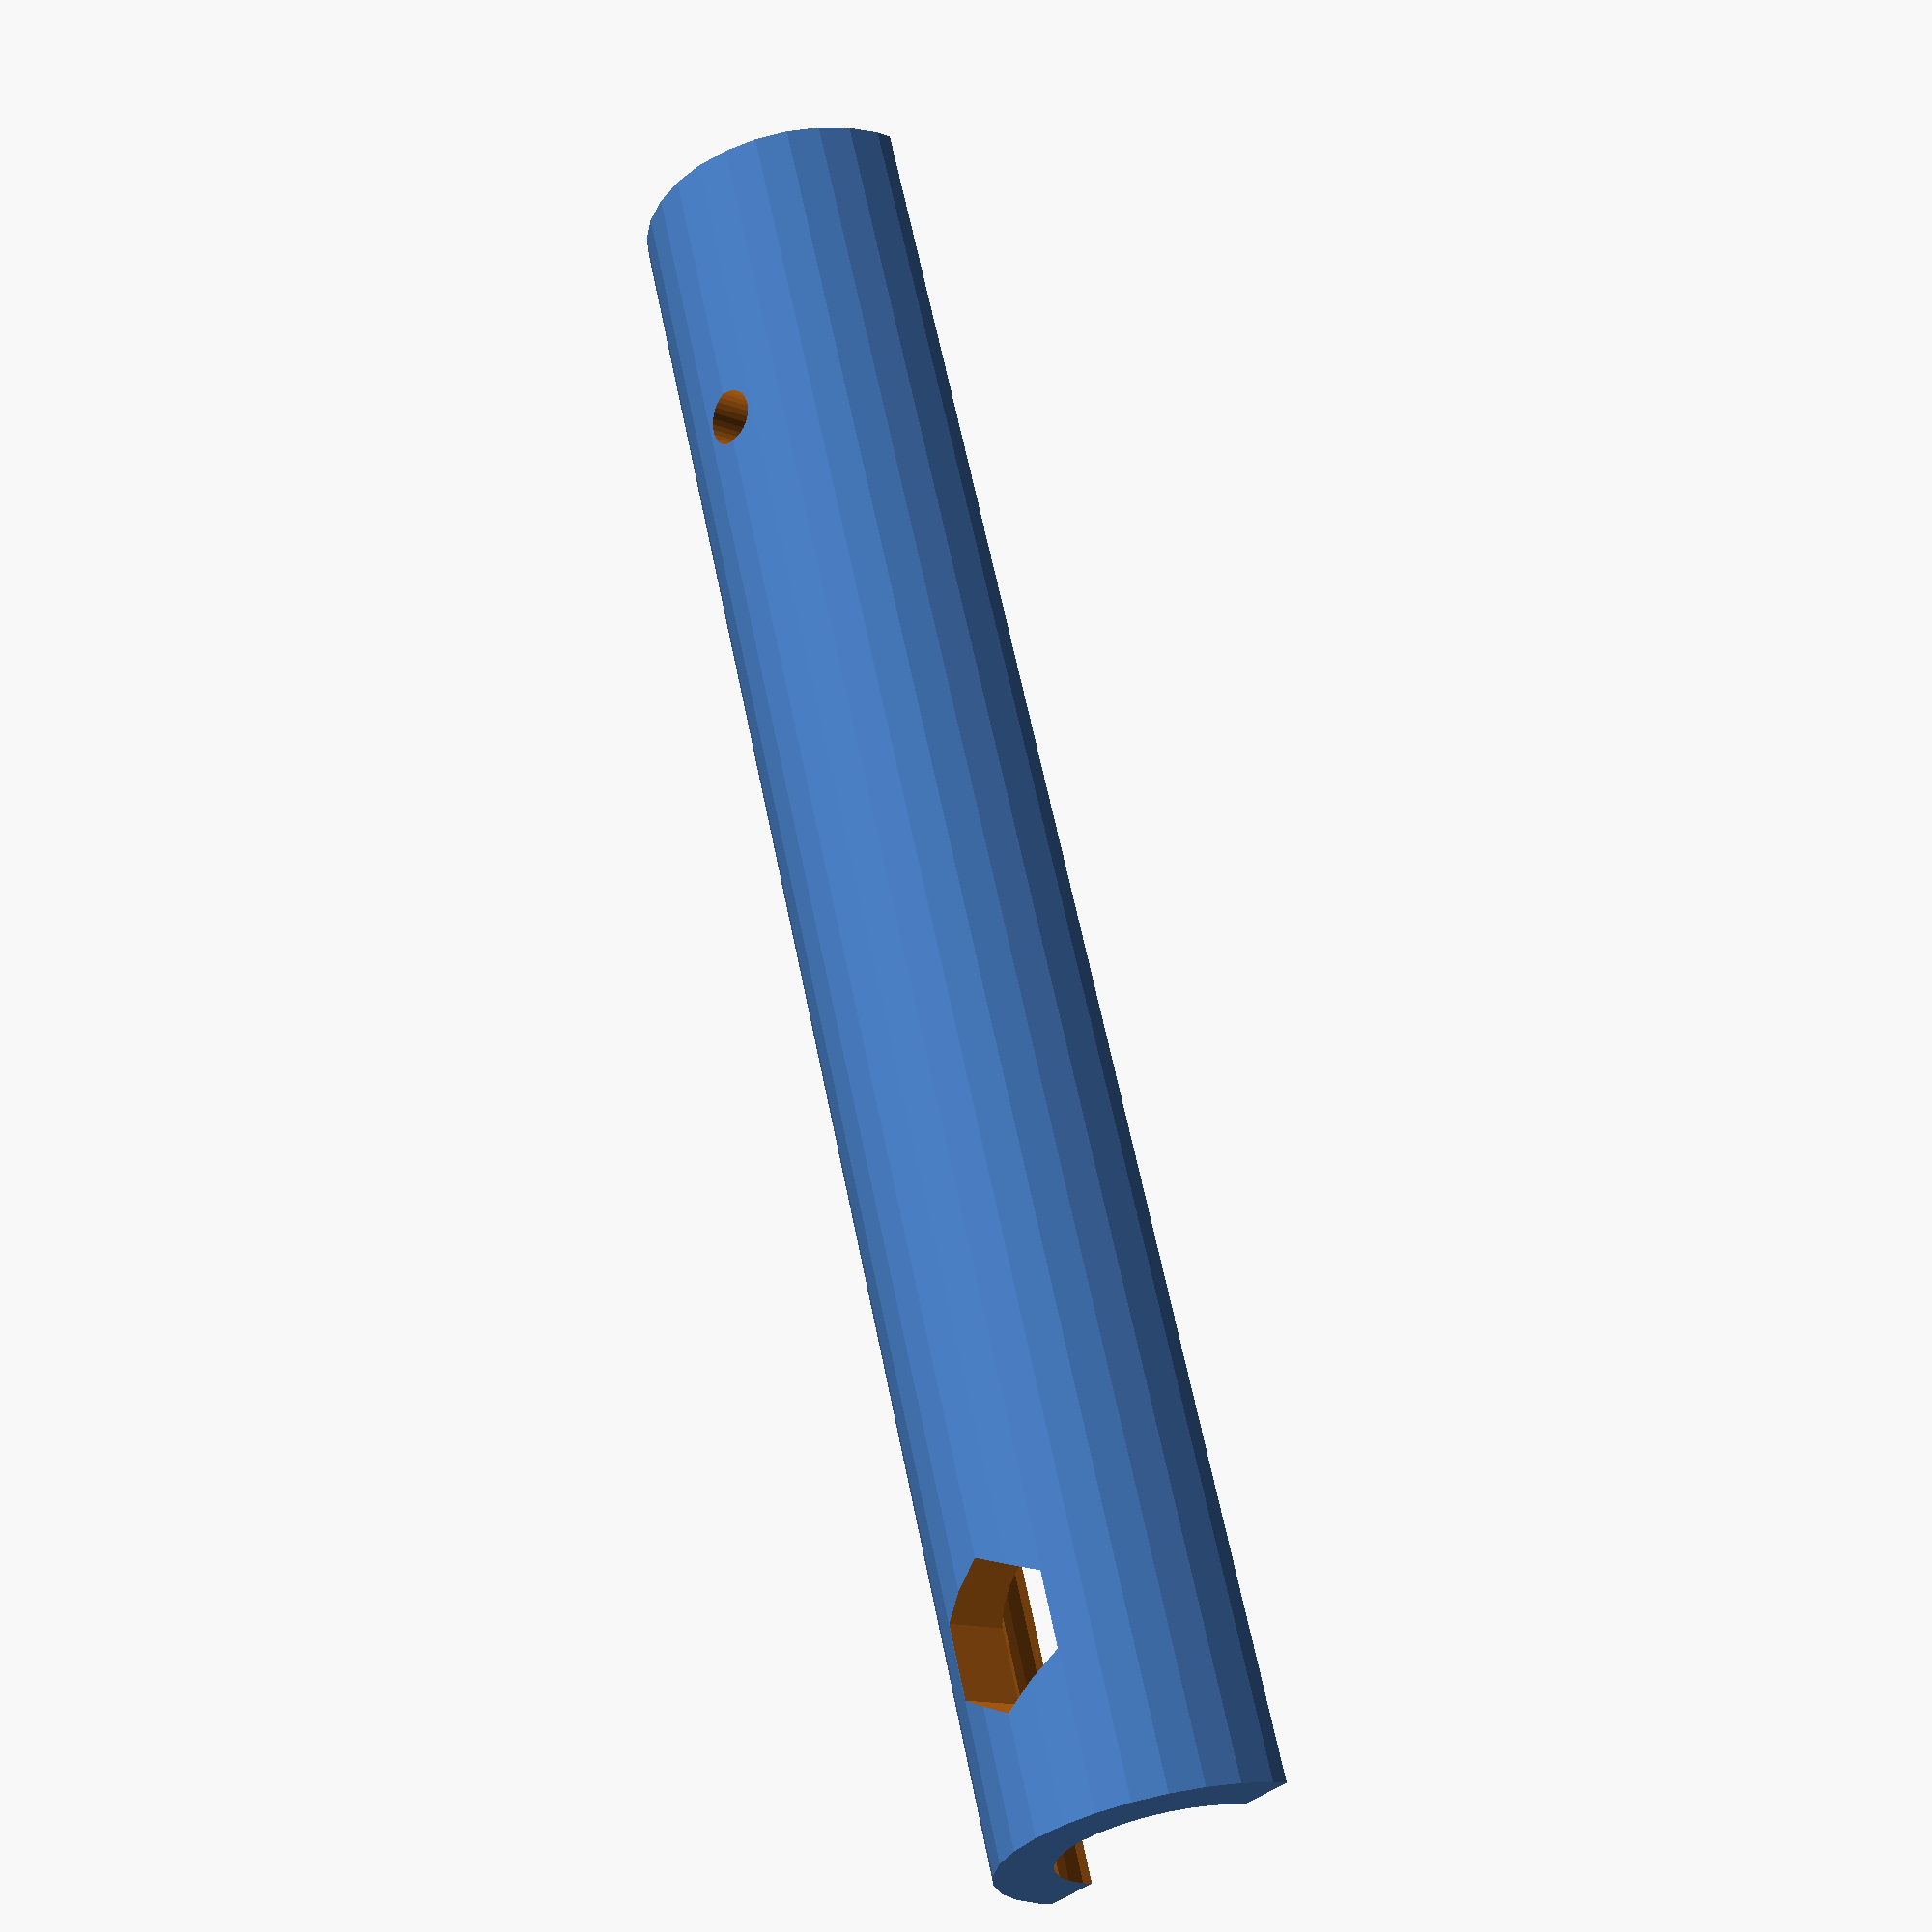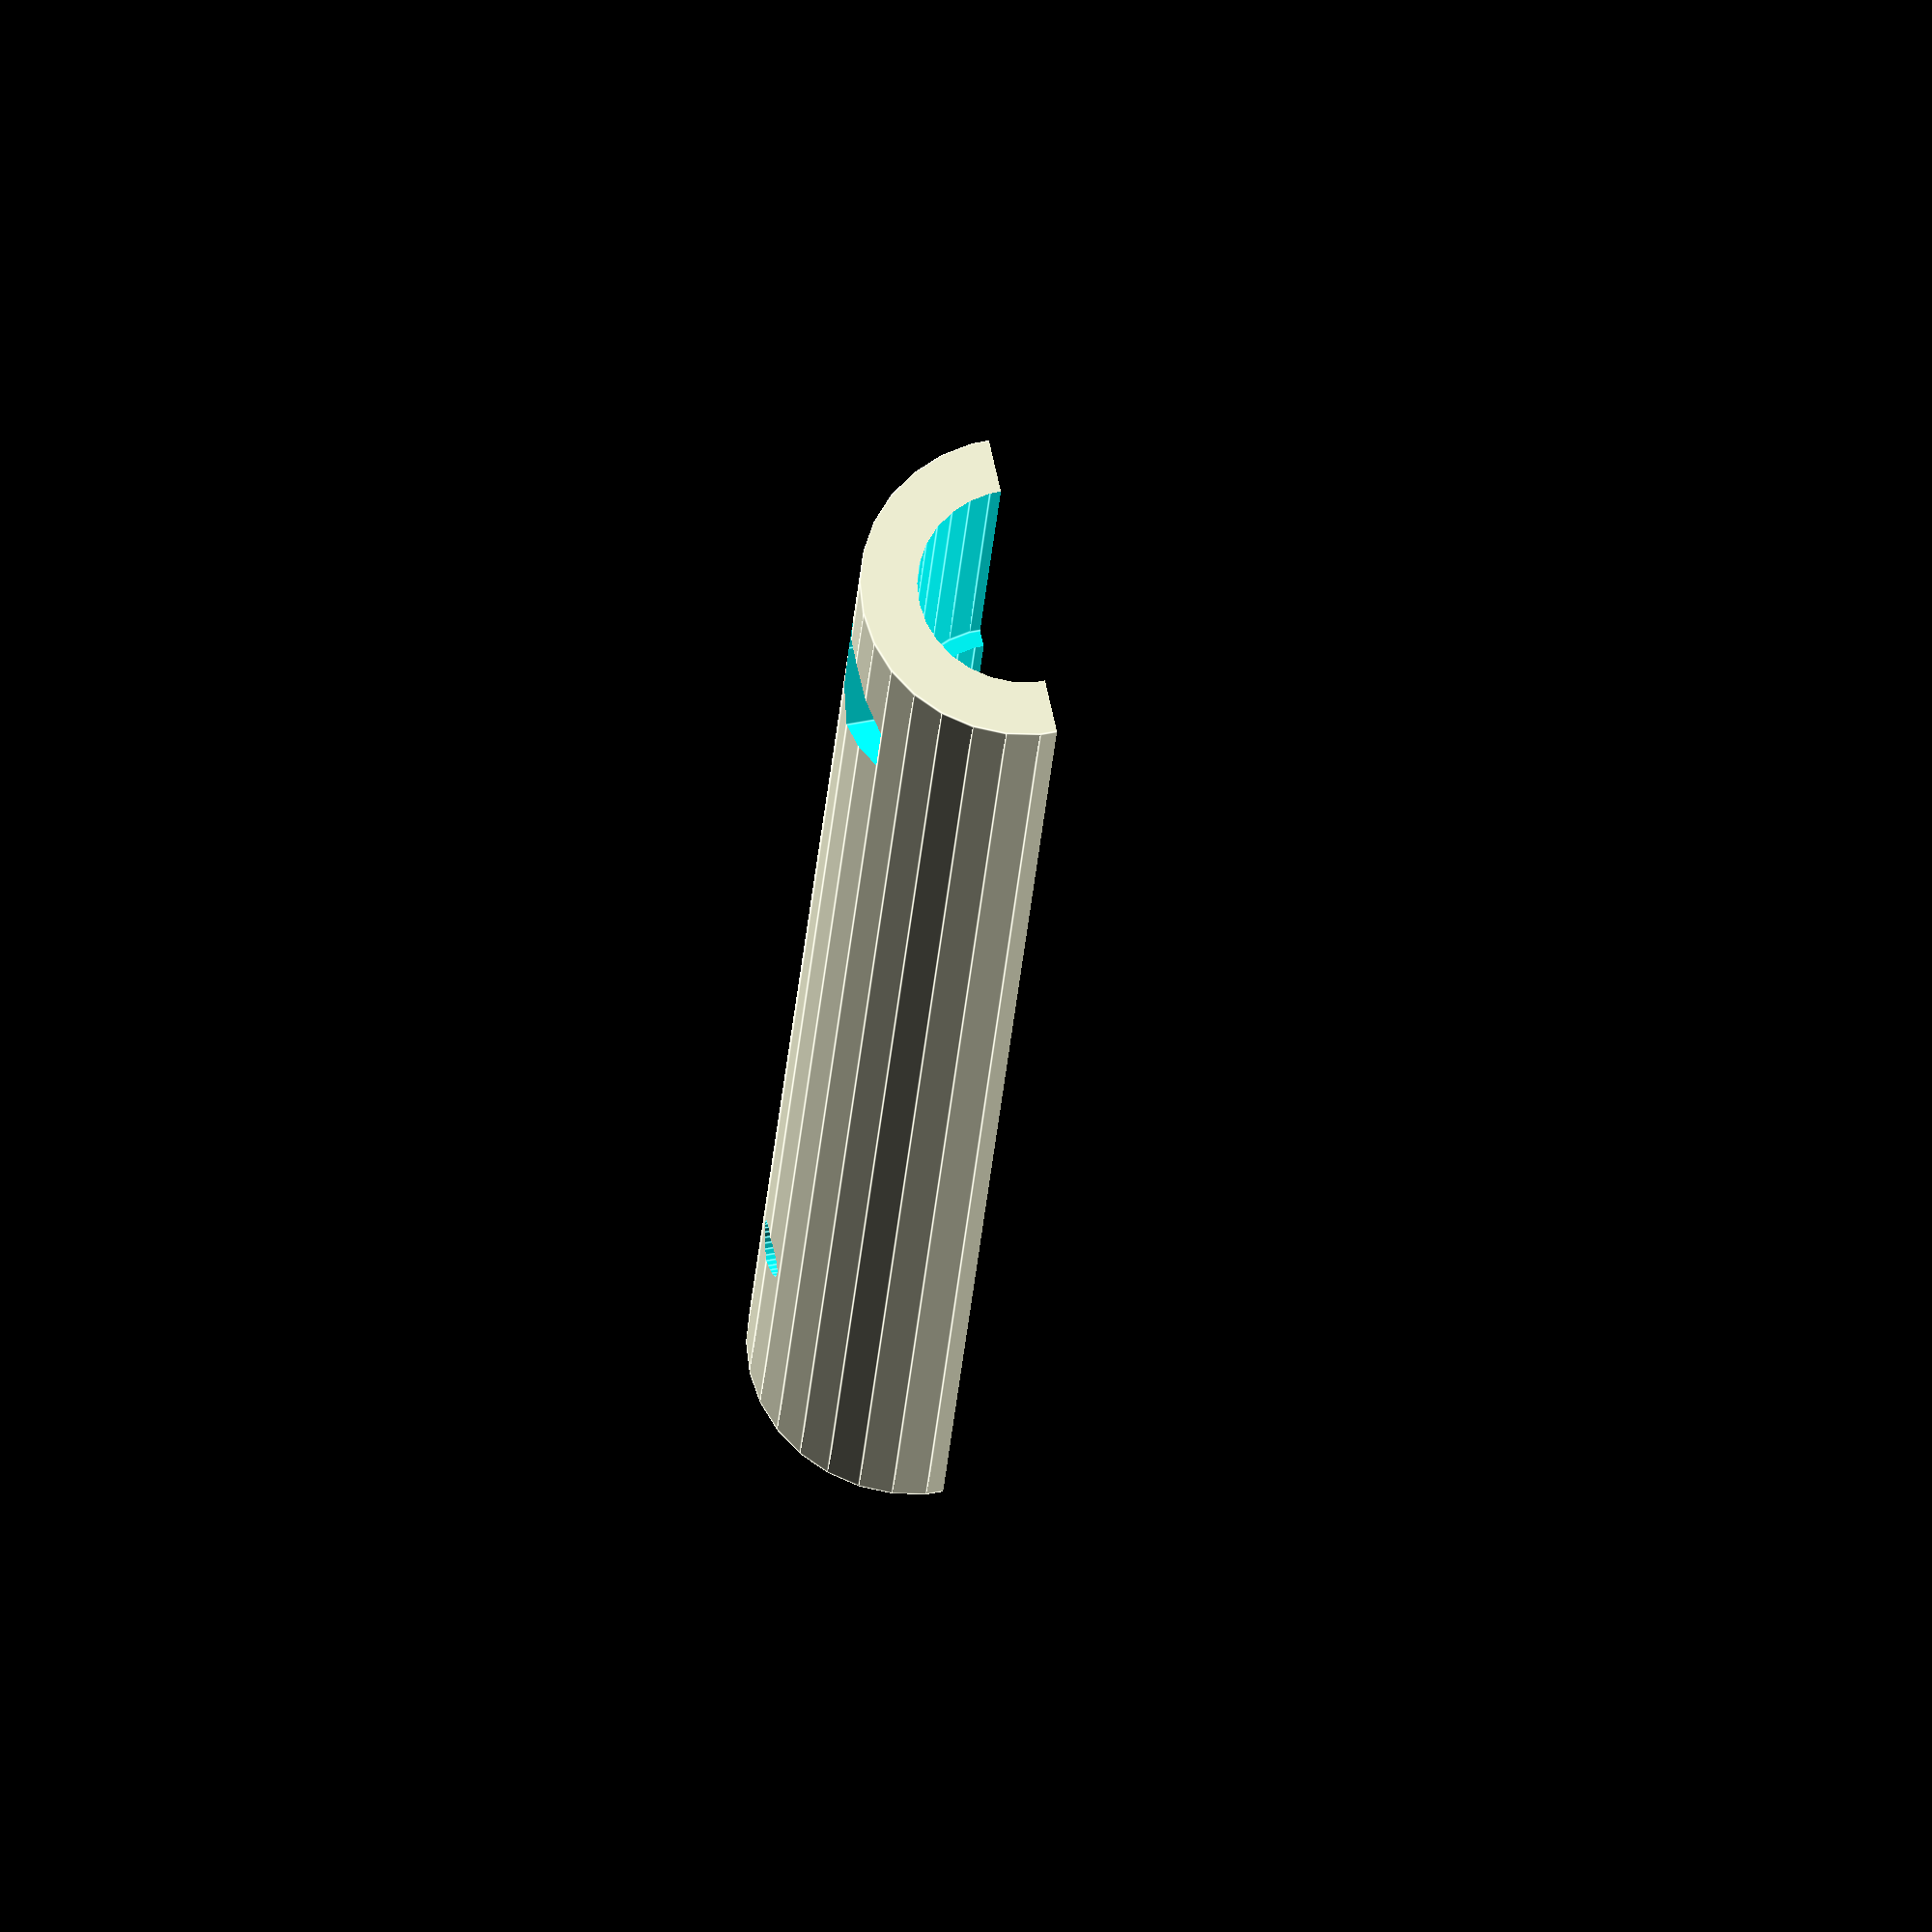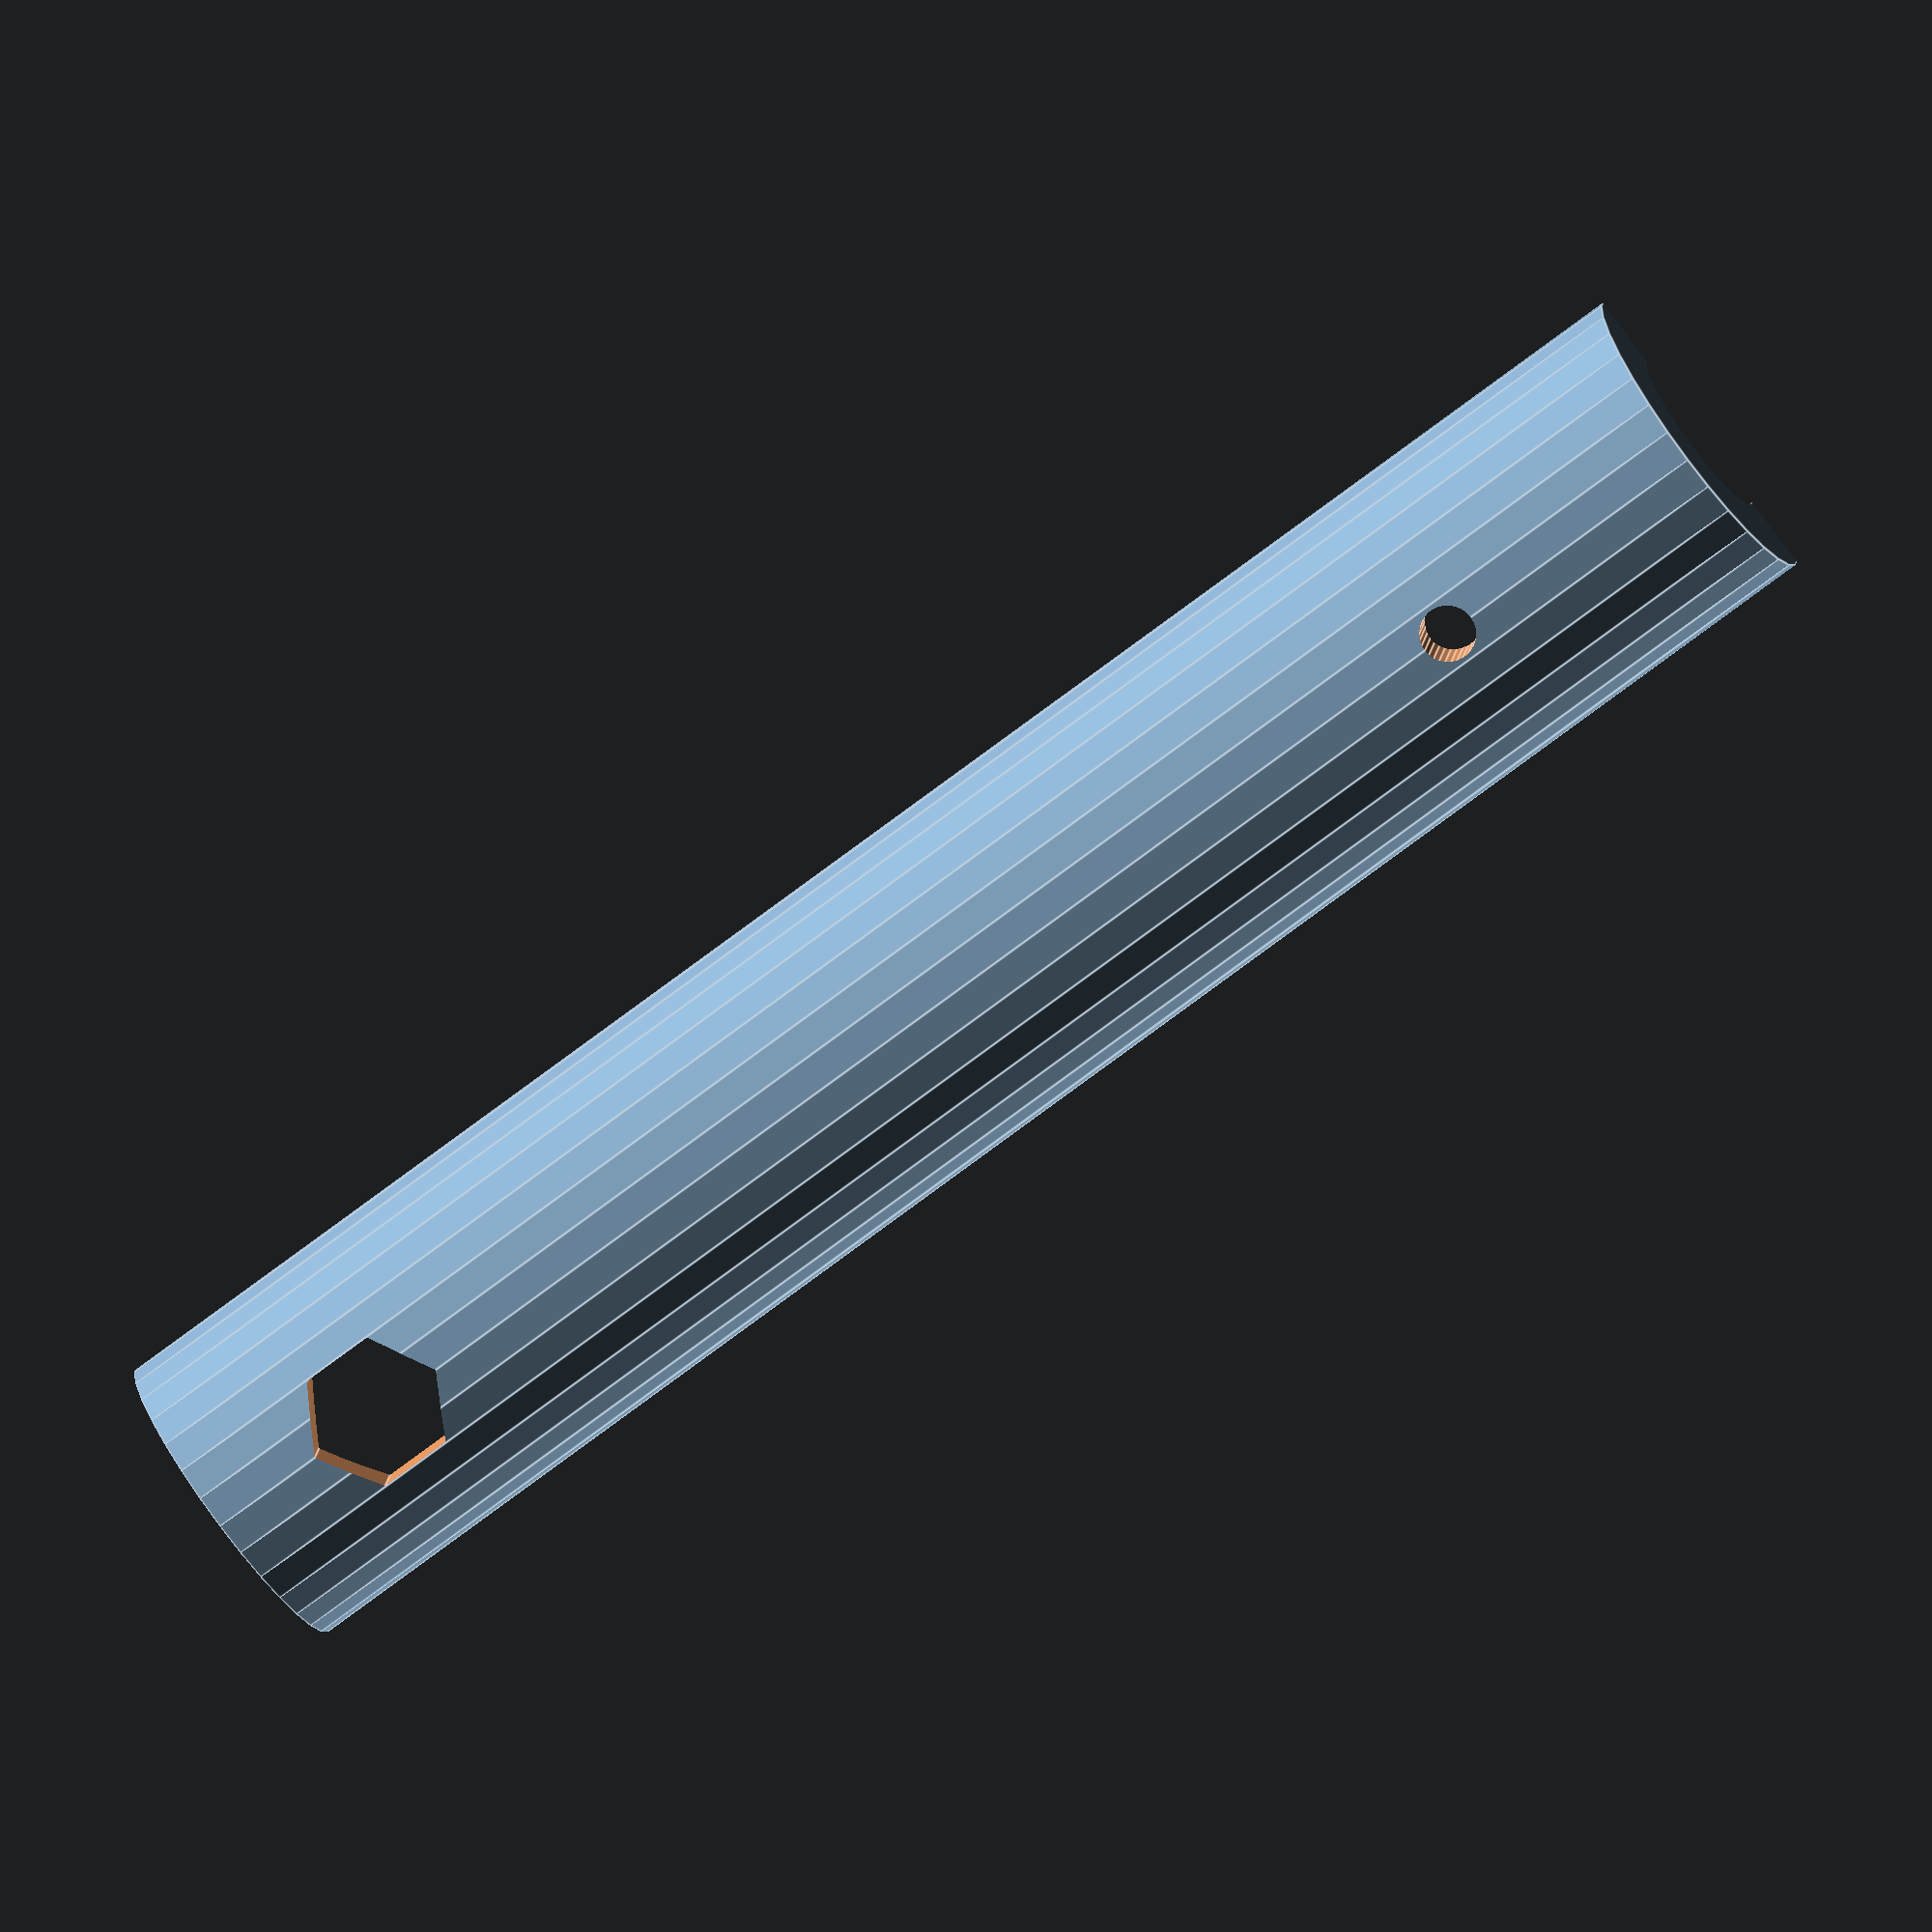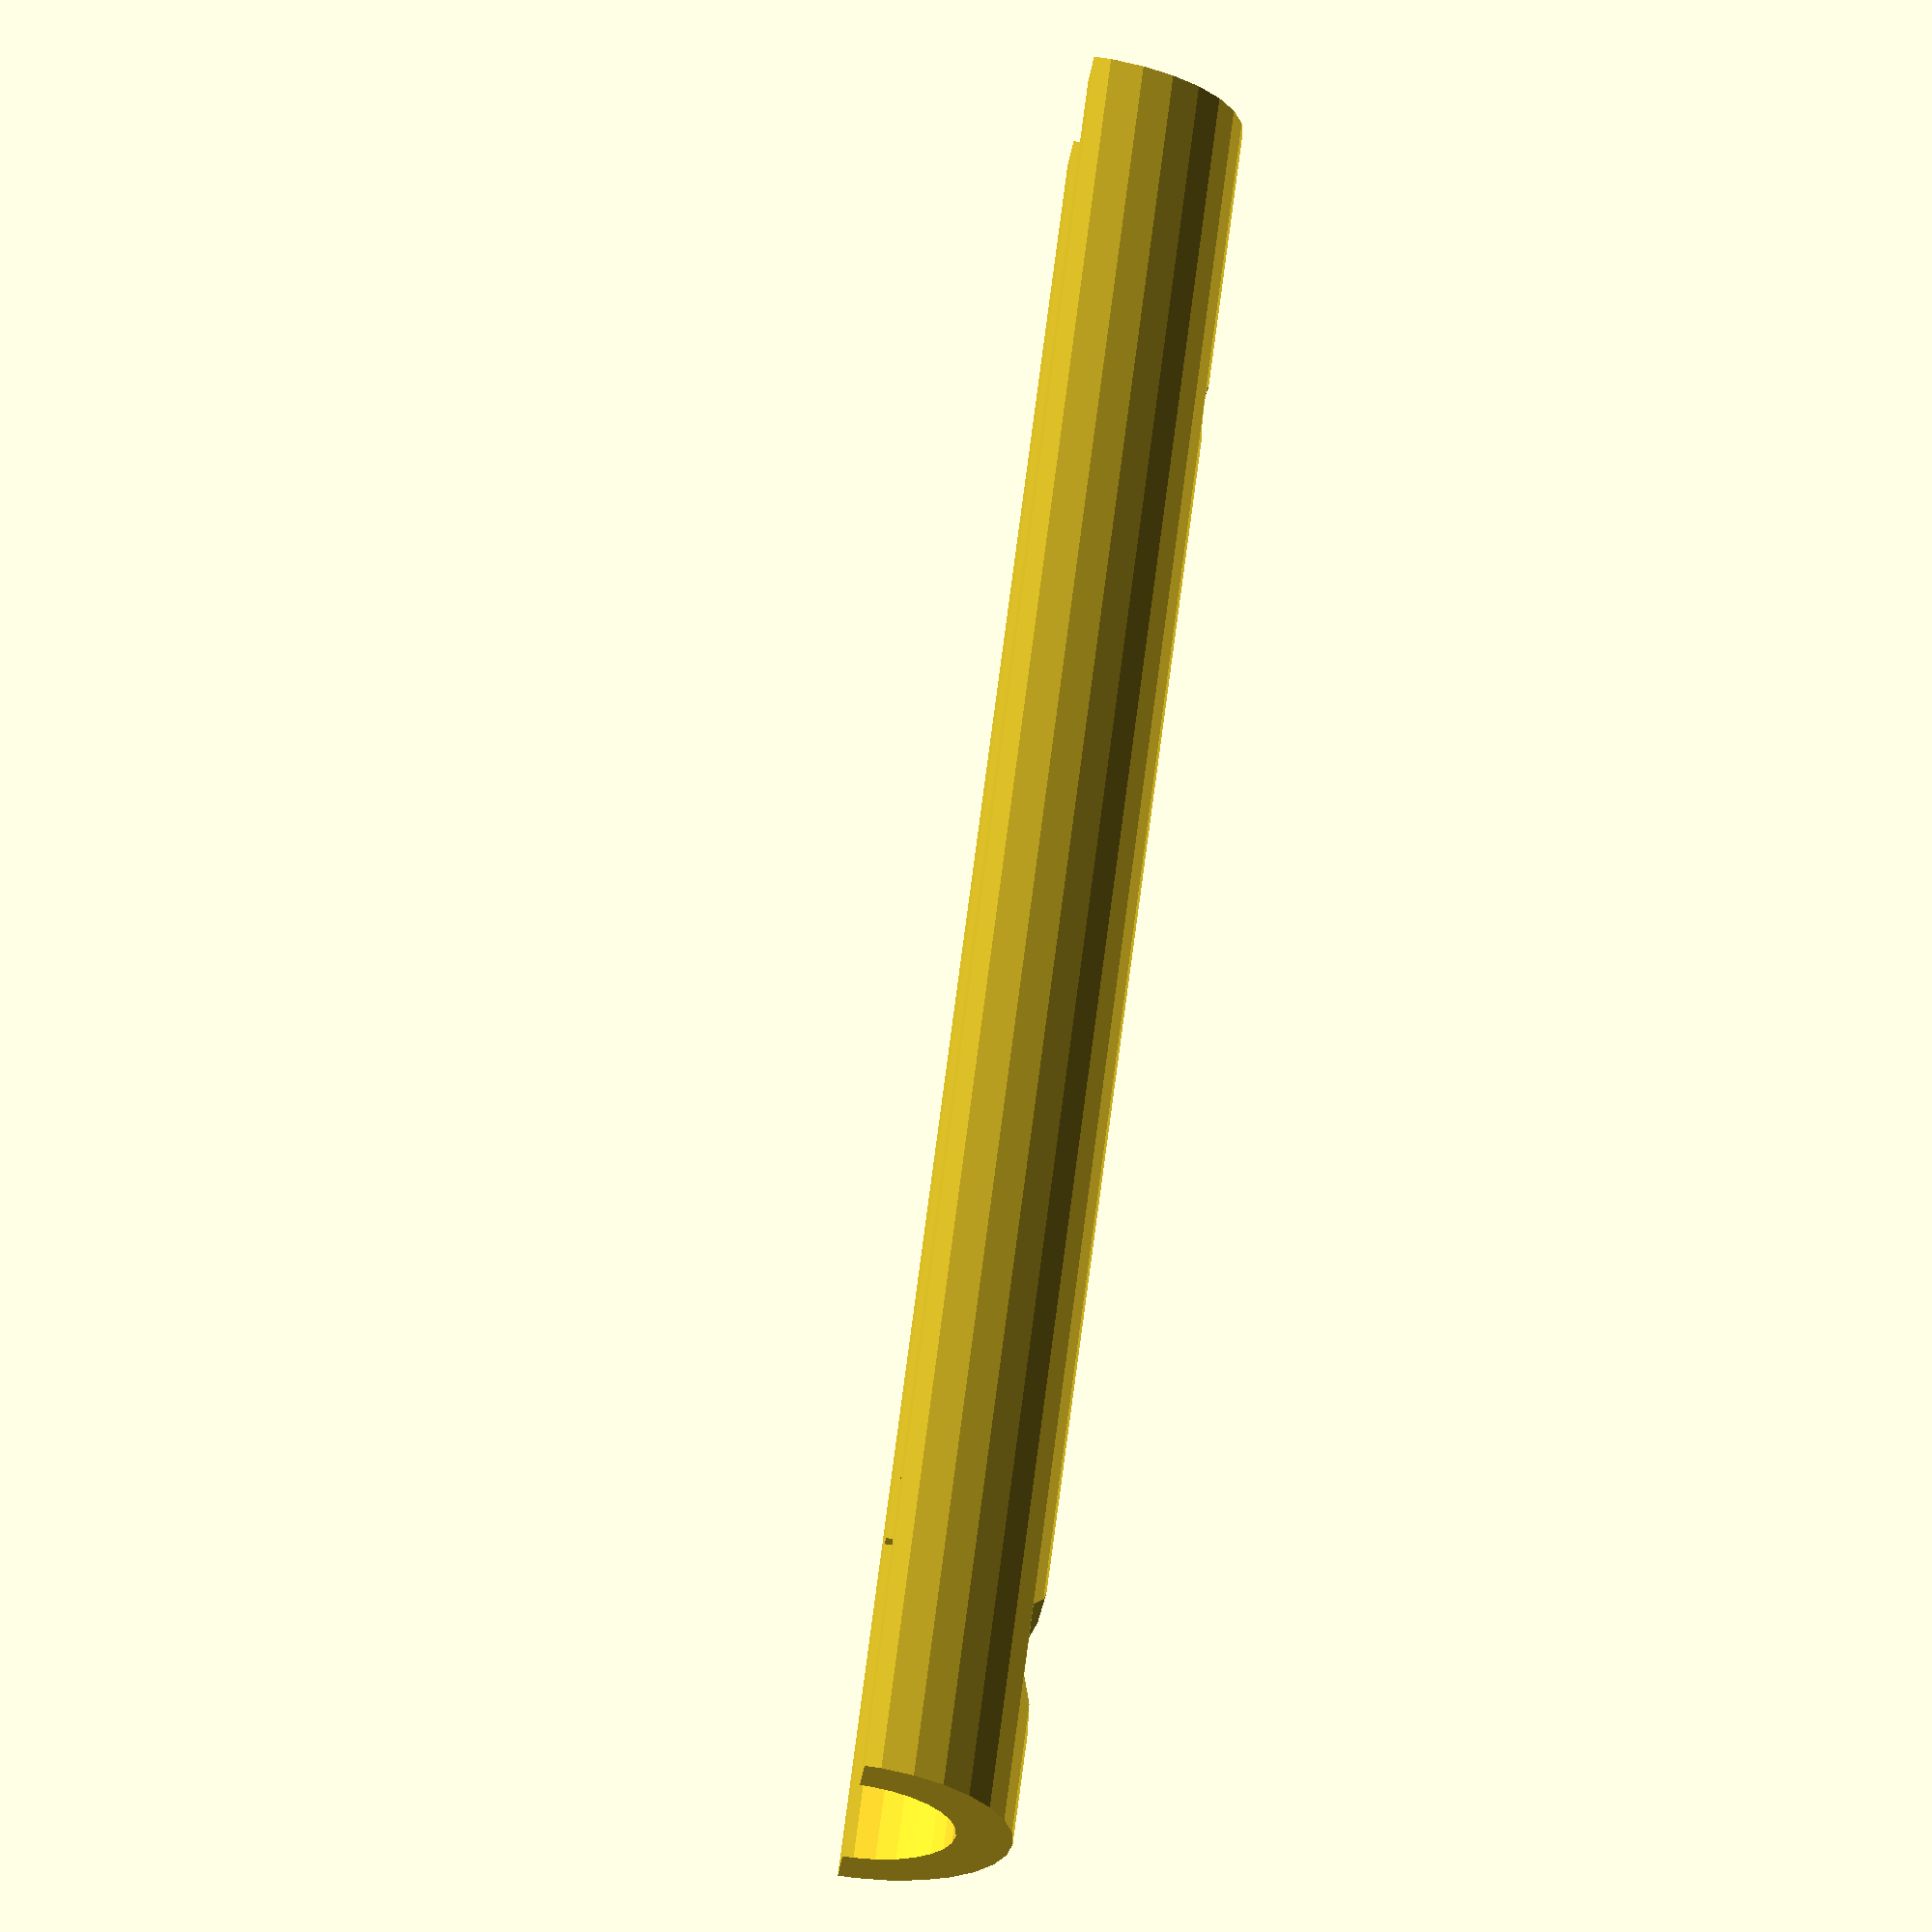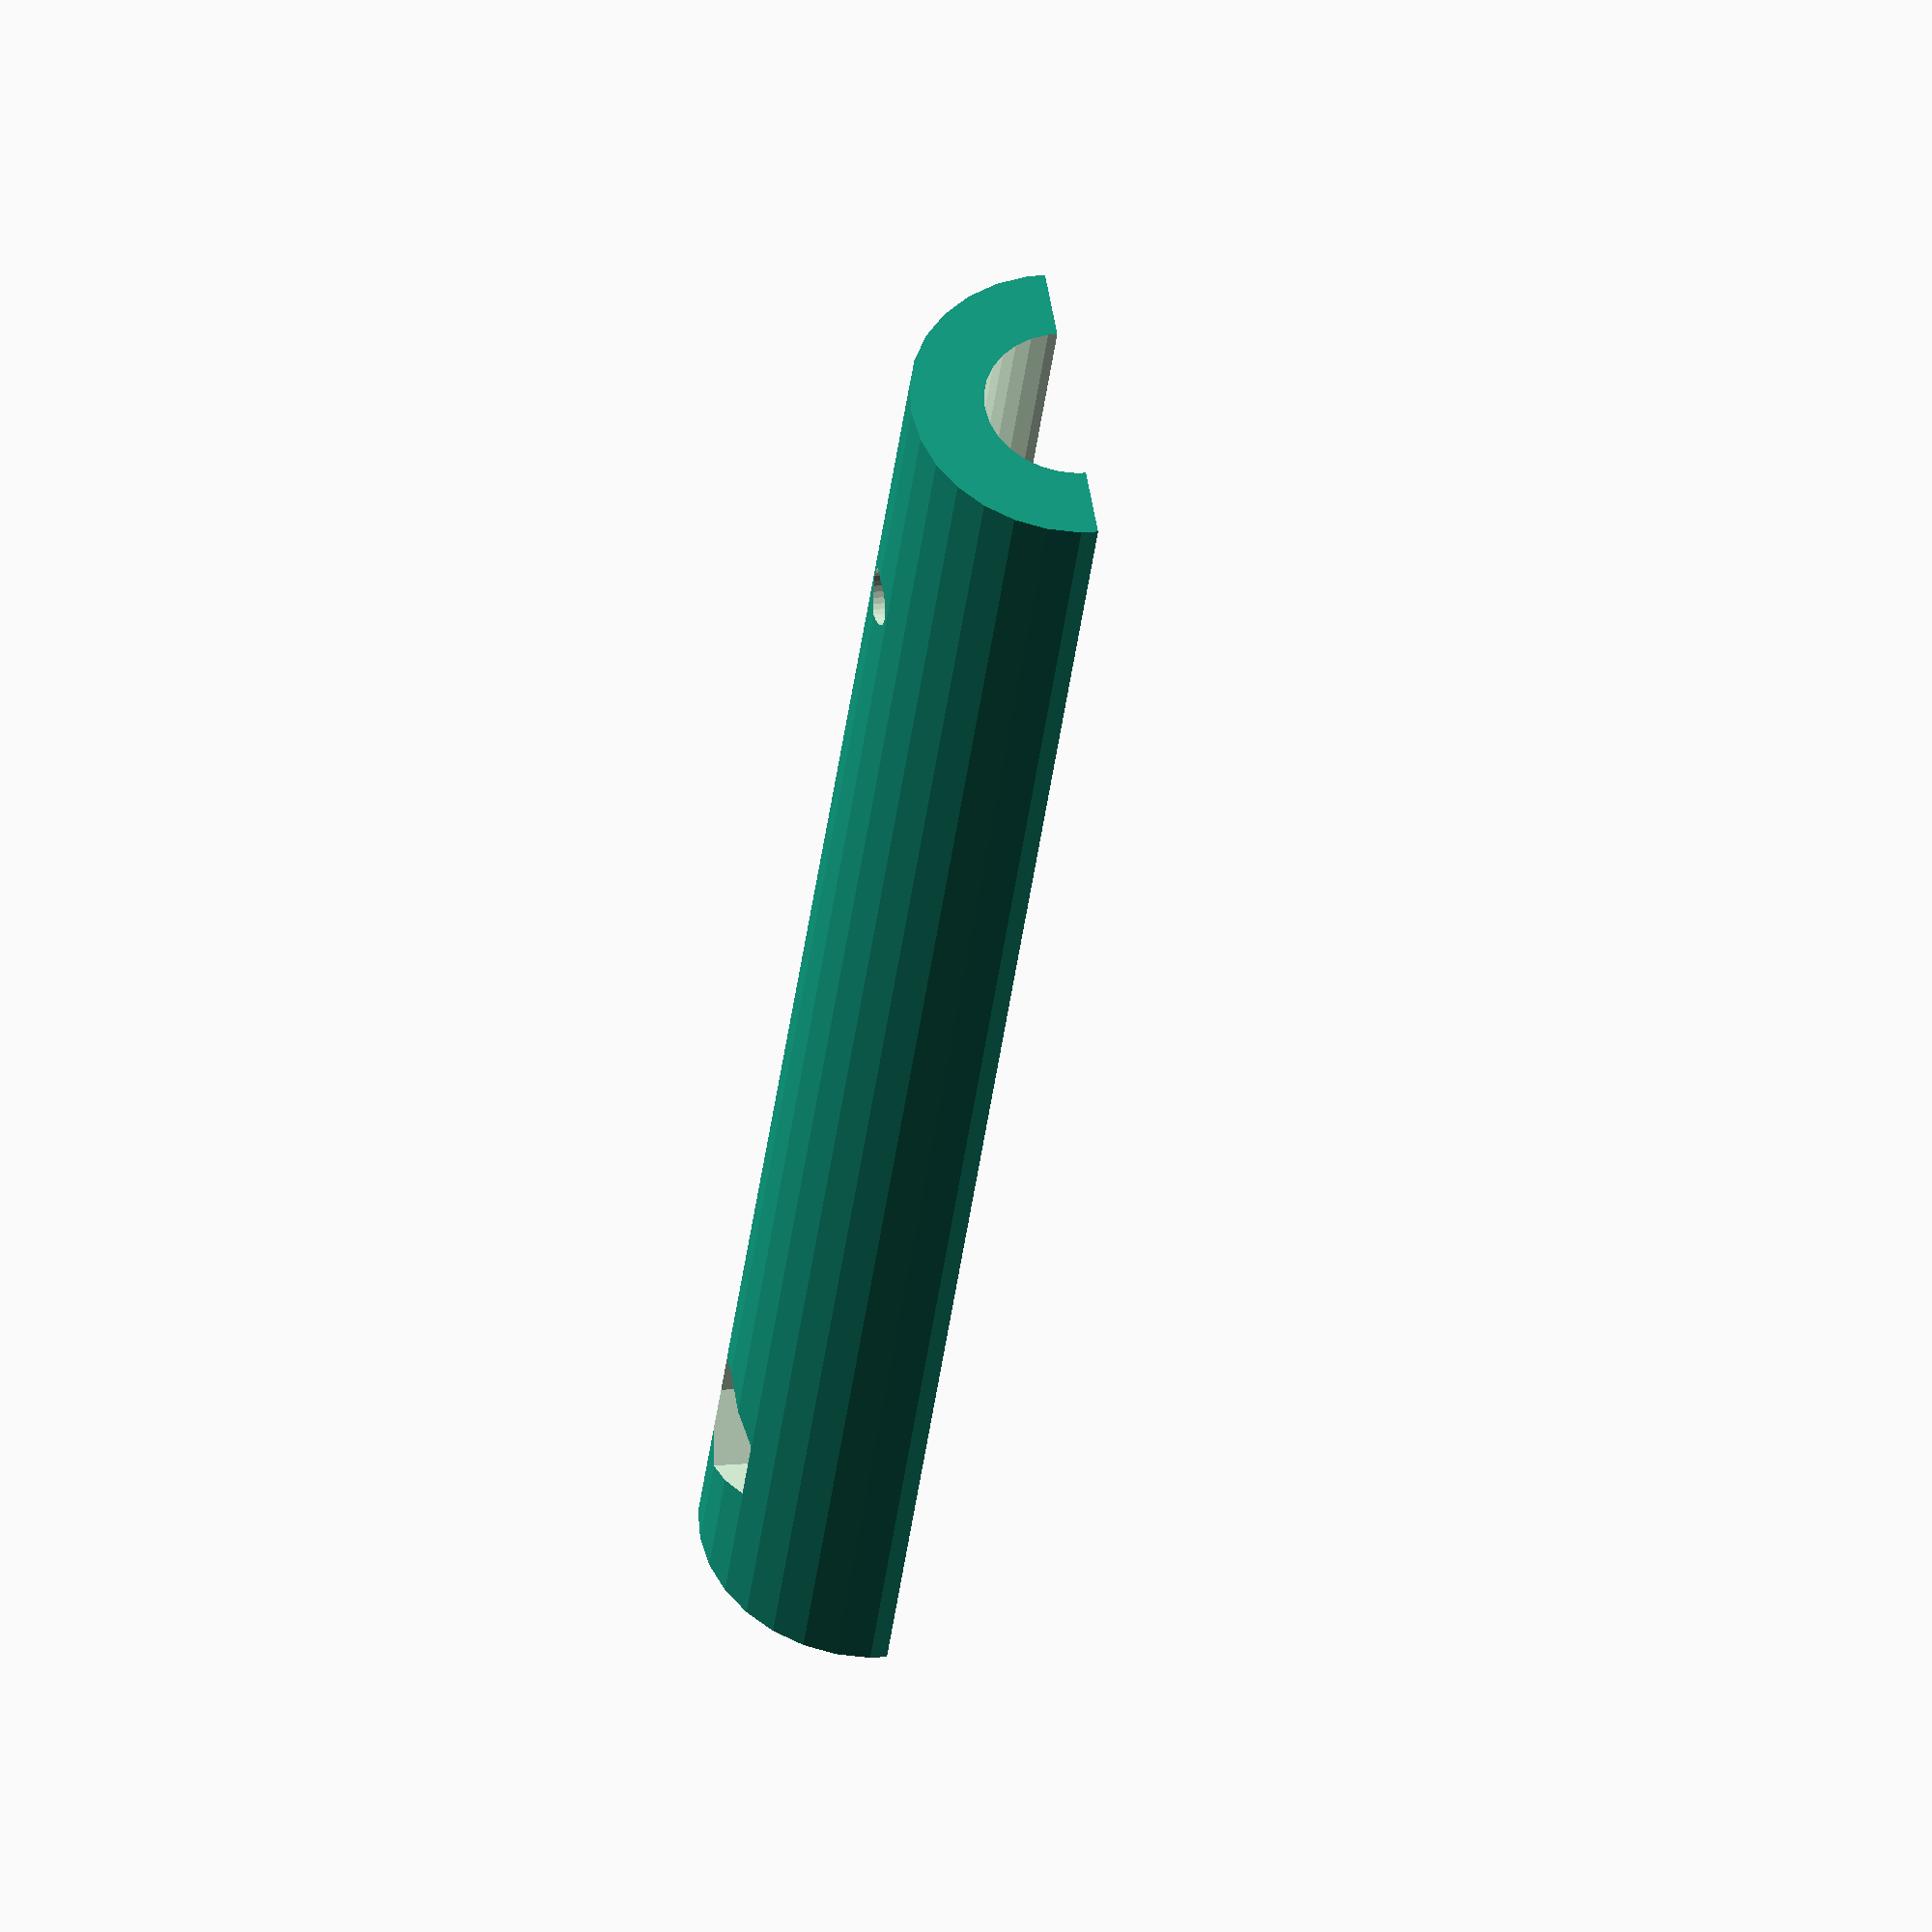
<openscad>
innerDia1 = 10;
innerDia2 = 12;
outerDia = 18.5;
totalLength = 104;
couplerToEndLength = 55.5;
innerDia2Offset = 85;

mountHole1Z = 25.5 - 8.5;
mountHole1Dia = 3.25;
mountHole1Fn = ($preview?30:90);

mountHole2Z = mountHole1Z + 76;
mountHole2FlatSideDia = 7;
mountHole2Fn = 6;

bands = false;
bandWidth = 6;
bandMiddleZ = [33, 94, 109];
bandInset = 1;

innerRad1 = innerDia1/2;
innerRad2 = innerDia2/2;
outerRad = outerDia/2;
mountHole1Rad = mountHole1Dia/2;
mountHole2Rad = mountHole2FlatSideDia/2*sqrt(3/2);

//adapter();
adapter_cut();

module adapter_cut()
{
    rotate([0, 90, 0])
    difference()
    {
        adapter();
        translate([0, -outerDia, -1])
        cube([outerDia, outerDia*2, totalLength+2]);
    }
}

module adapter()
{
    difference()
    {
        cylinder(r=outerRad, h=totalLength, $fn=($preview?30:90));
        translate([0, 0, -1])
        cylinder(r=innerRad1, h=totalLength+2, $fn=($preview?30:90));
        translate([0, 0, innerDia2Offset])
        cylinder(r=innerRad2, h=totalLength+2, $fn=($preview?30:90));
        
        translate([0, 0, mountHole1Z])
        {
            rotate([0, 90, 0])
            cylinder(r=mountHole1Rad, h=outerRad*3, center=true, $fn=mountHole1Fn);
        }
        
        translate([0, 0, mountHole2Z])
        {
            rotate([0, 90, 0])
            cylinder(r=mountHole2Rad, h=outerRad*3, center=true, $fn=mountHole2Fn);
        }
        
        if (bands)
        {
            for(i=[0:len(bandMiddleZ)-1])
            {
                translate([0, 0, bandMiddleZ[i]])
                difference()
                {
                    cylinder(r=outerRad+1, h=bandWidth, center=true, $fn=($preview?30:90));
                    cylinder(r=outerRad-bandInset, h=bandWidth+1, center=true, $fn=($preview?30:90));
                }
            }
        }
    }
}

</openscad>
<views>
elev=13.2 azim=72.5 roll=48.2 proj=p view=solid
elev=130.6 azim=106.5 roll=102.6 proj=o view=edges
elev=350.4 azim=143.2 roll=4.3 proj=o view=edges
elev=256.8 azim=213.3 roll=278.6 proj=o view=solid
elev=162.7 azim=305.2 roll=101.5 proj=o view=wireframe
</views>
